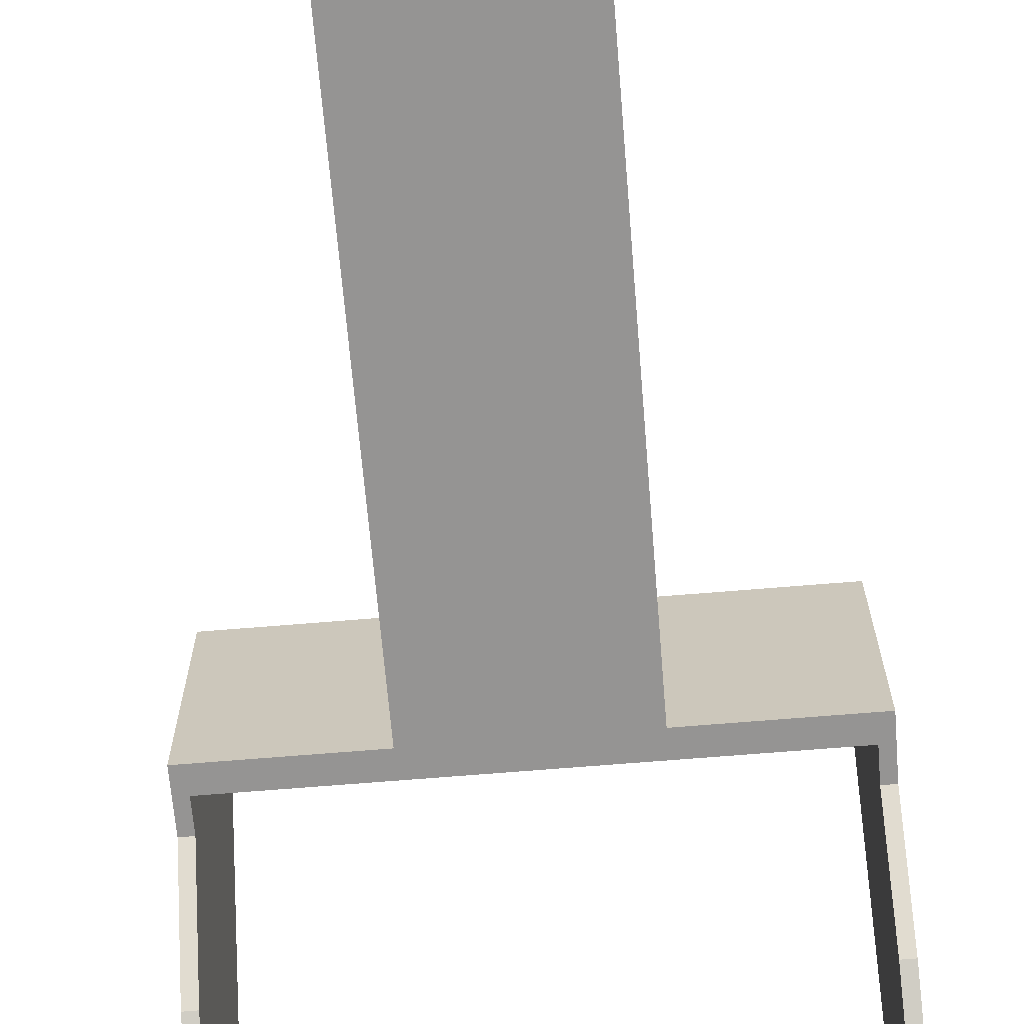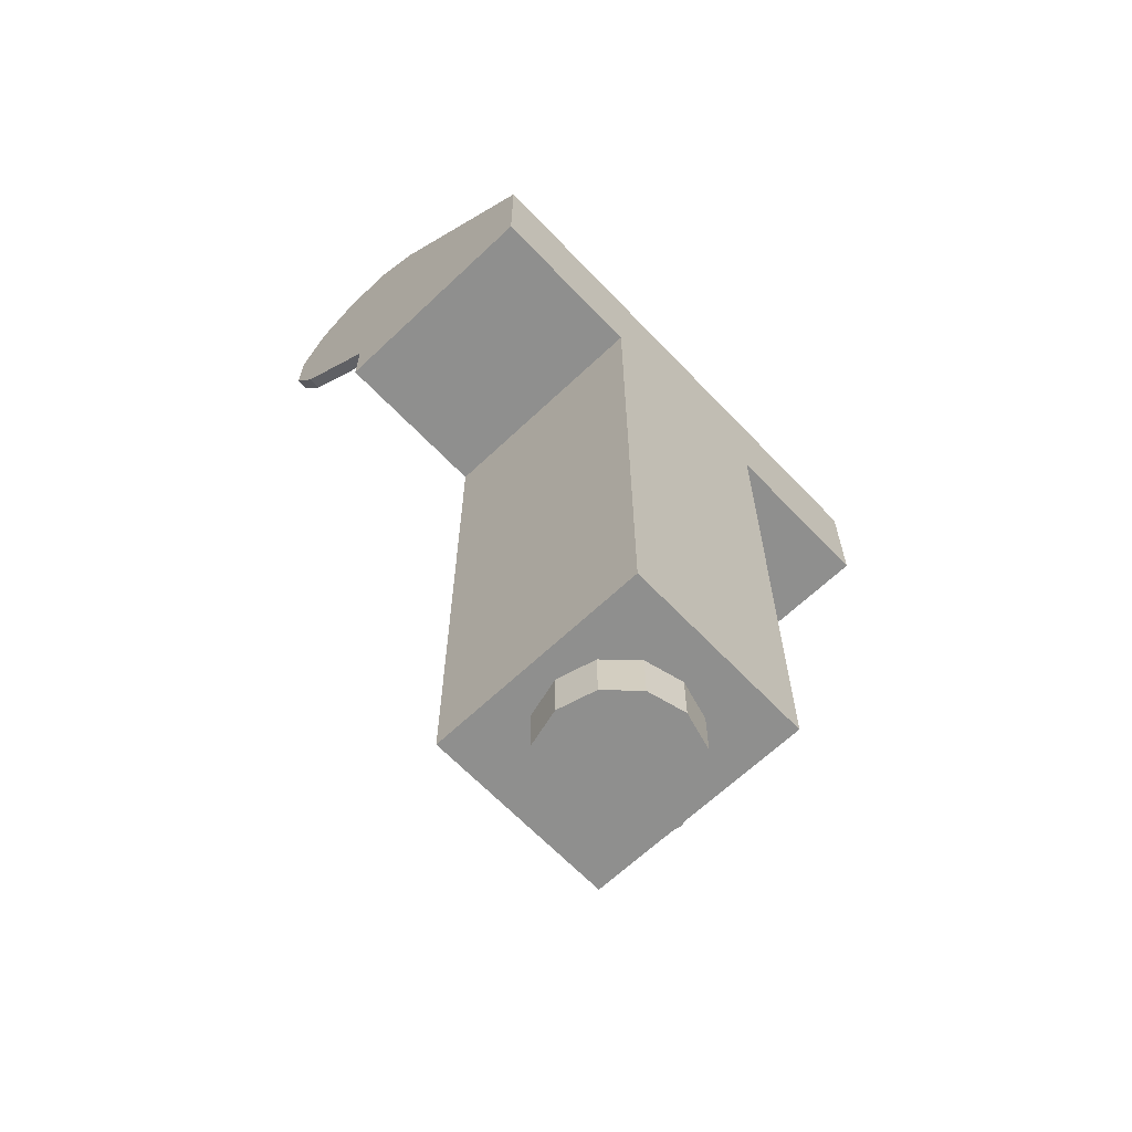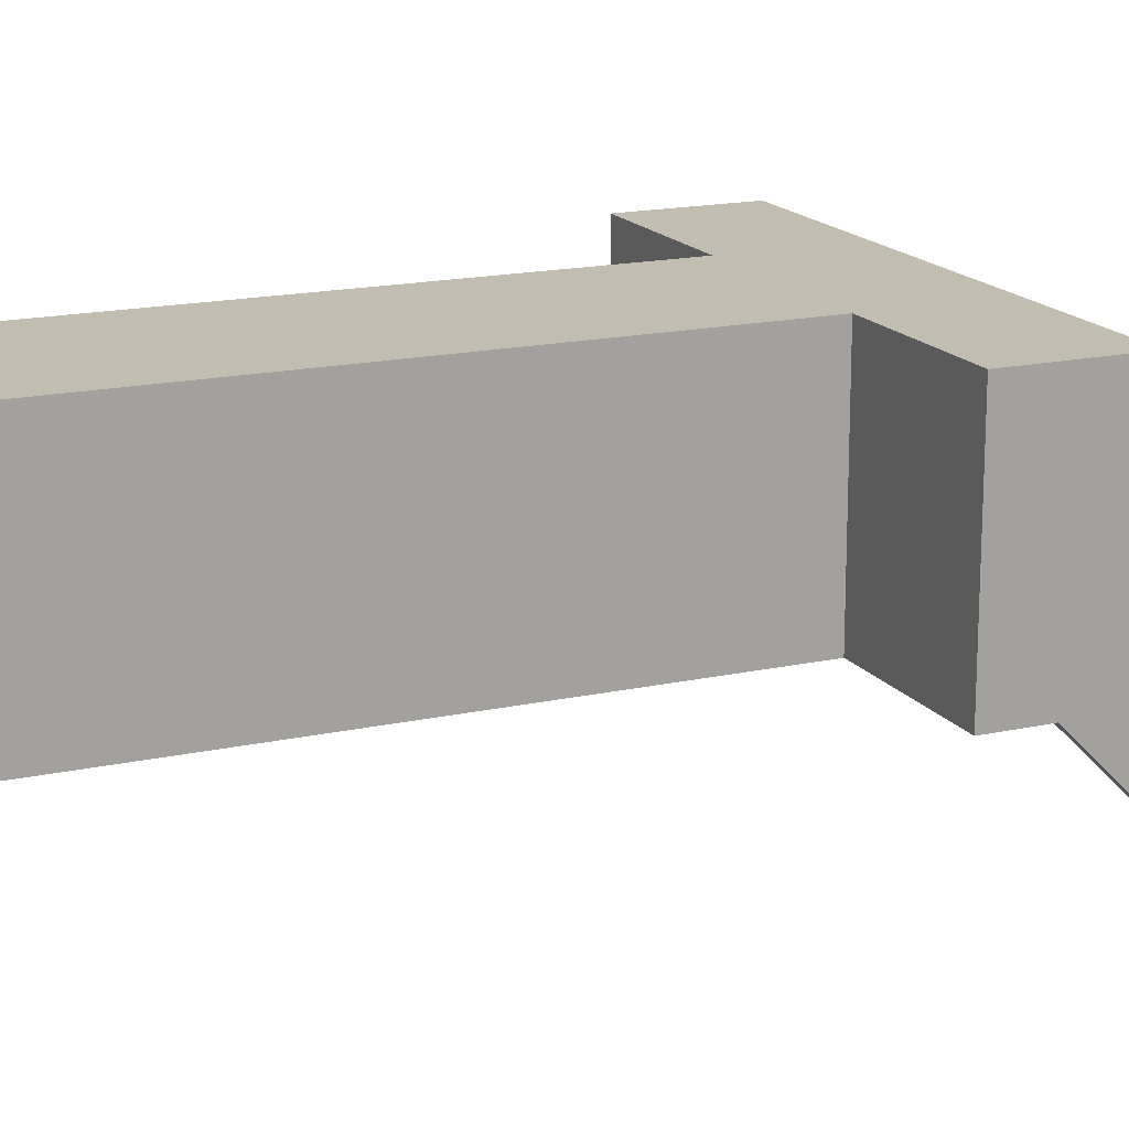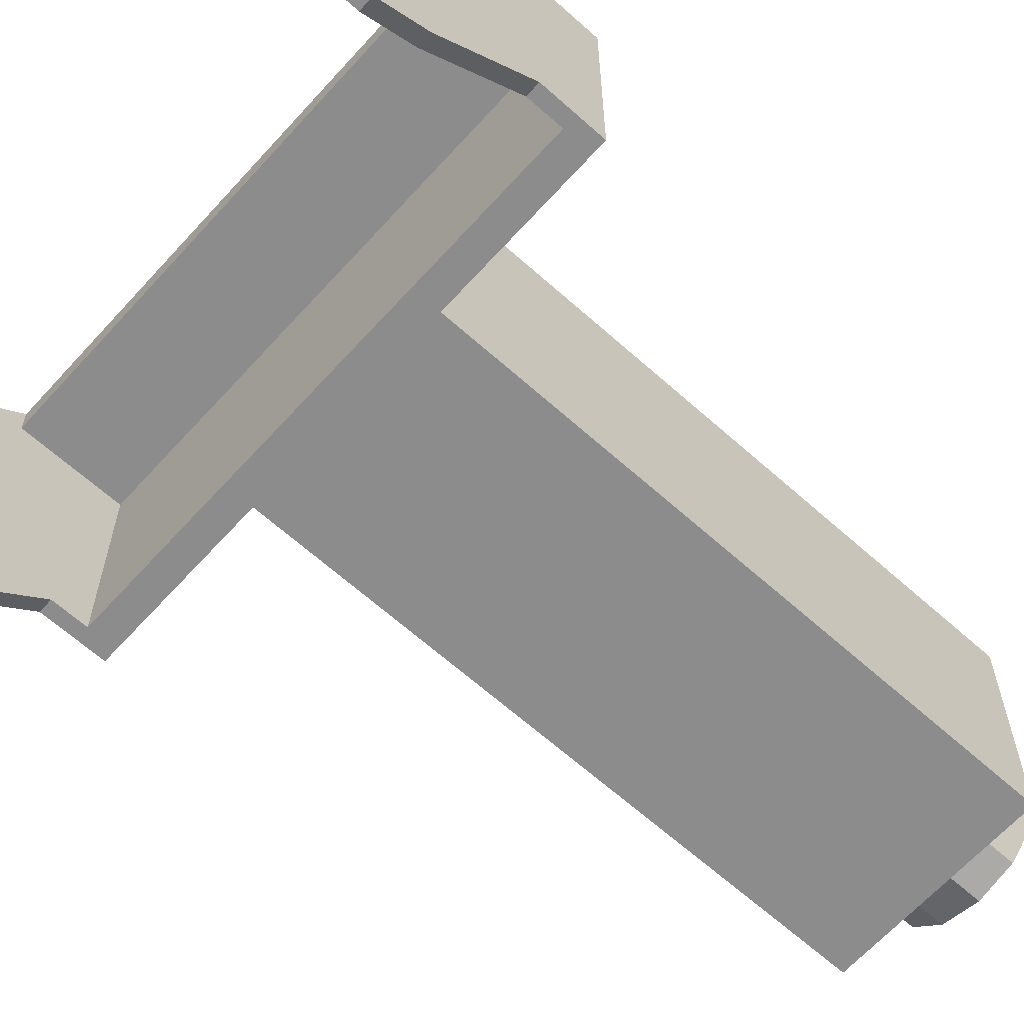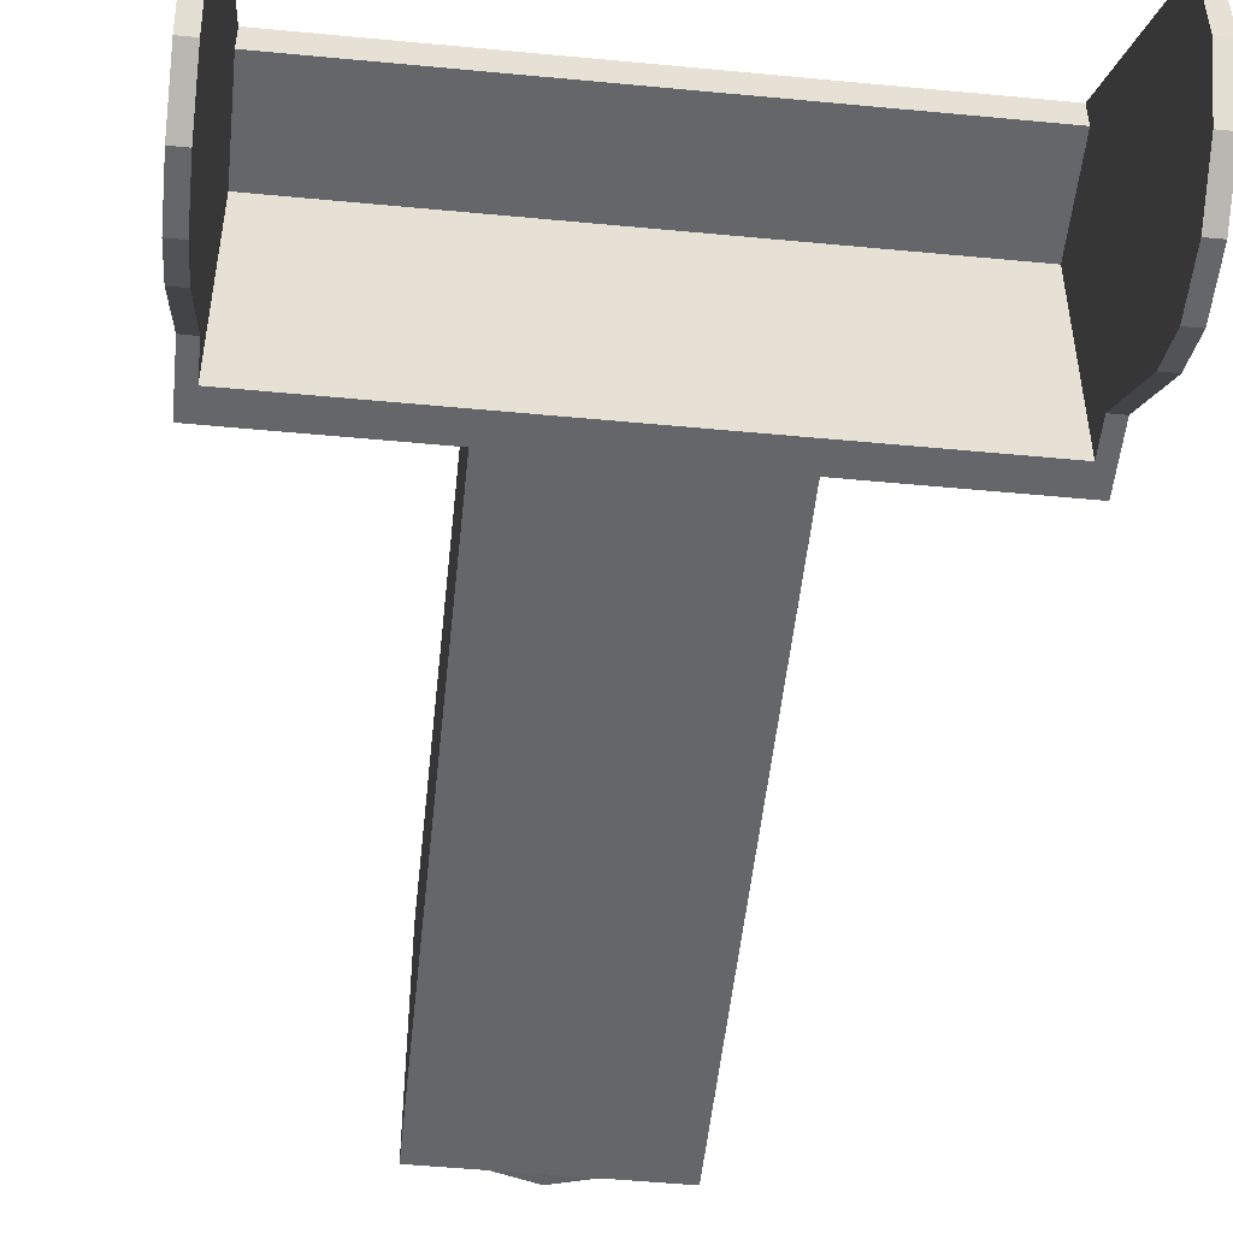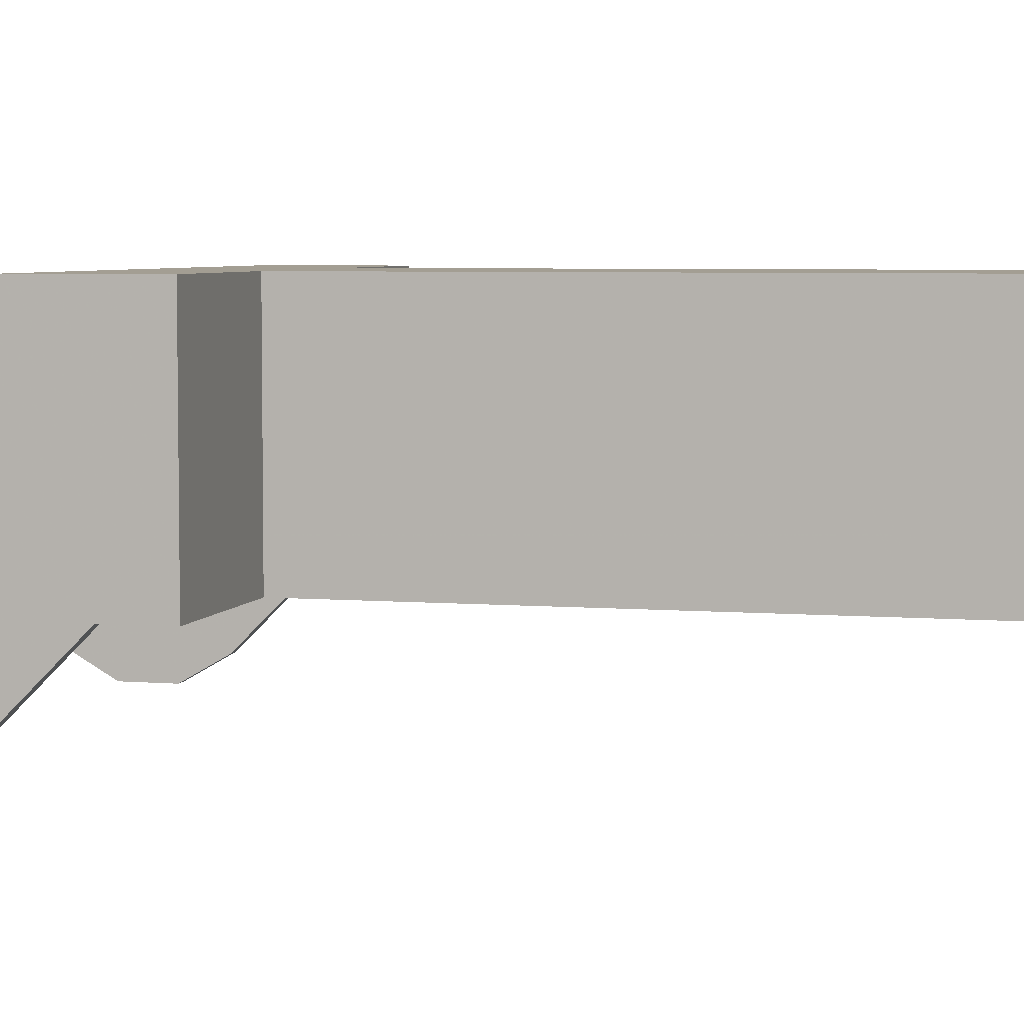
<metadata>
{"format":"obj","ext":"obj","renderer":"f3d","projection":"perspective","resolution":1024,"background":"white","views":[{"elev":-67.2,"azim":4.8,"up":"+Z"},{"elev":-65.1,"azim":-46.4,"up":"+Y"},{"elev":16.8,"azim":65.9,"up":"+Z"},{"elev":-64.3,"azim":-132.1,"up":"+Z"},{"elev":-51.7,"azim":174.1,"up":"+Z"},{"elev":5.2,"azim":-75.4,"up":"+Z"}]}
</metadata>
<code>
v -22.5 -183 -26
v -22.5 -51 26
v -22.5 -51 -26
v -60 -51 26
v -22.5 -51 -26
v -22.5 -51 26
v 22.5 -183 -26
v -22.5 -183 -26
v -22.5 -51 -26
v 22.5 -183 -26
v -22.5 -51 -26
v 22.5 -51 -26
v -57 -45 -26
v 22.5 -51 -26
v -22.5 -51 -26
v -60 -51 -26
v -22.5 -51 -26
v -60 -51 26
v -57 -45 -26
v -22.5 -51 -26
v -60 -51 -26
v -22.5 -183 -26
v -22.5 -183 26
v -22.5 -51 26
v 22.5 -51 26
v -22.5 -51 26
v -22.5 -183 26
v 60 -23 26
v -22.5 -51 26
v 22.5 -51 26
v -60 -51 26
v -22.5 -51 26
v 60 -23 26
v -17 -183 0
v -22.5 -183 26
v -22.5 -183 -26
v 22.5 -51 26
v -22.5 -183 26
v 22.5 -183 26
v -8.501 -183 14.72
v 22.5 -183 26
v -22.5 -183 26
v -14.72 -183 8.501
v -8.501 -183 14.72
v -22.5 -183 26
v -17 -183 0
v -14.72 -183 8.501
v -22.5 -183 26
v 8.501 -183 -14.72
v -22.5 -183 -26
v 22.5 -183 -26
v -14.72 -183 -8.501
v -17 -183 0
v -22.5 -183 -26
v -8.501 -183 -14.72
v -14.72 -183 -8.501
v -22.5 -183 -26
v -0 -183 -17
v -8.501 -183 -14.72
v -22.5 -183 -26
v 8.501 -183 -14.72
v -0 -183 -17
v -22.5 -183 -26
v 22.5 -183 26
v 22.5 -183 -26
v 22.5 -51 -26
v 22.5 -51 26
v 22.5 -183 26
v 22.5 -51 -26
v 60 -51 -26
v 22.5 -51 26
v 22.5 -51 -26
v -57 -45 -26
v 60 -51 -26
v 22.5 -51 -26
v 17 -183 0
v 22.5 -183 -26
v 22.5 -183 26
v 14.72 -183 -8.501
v 22.5 -183 -26
v 17 -183 0
v 14.72 -183 -8.501
v 8.501 -183 -14.72
v 22.5 -183 -26
v 14.72 -183 8.501
v 17 -183 0
v 22.5 -183 26
v 8.501 -183 14.72
v 14.72 -183 8.501
v 22.5 -183 26
v -0 -183 17
v 8.501 -183 14.72
v 22.5 -183 26
v -8.501 -183 14.72
v -0 -183 17
v 22.5 -183 26
v 60 -51 26
v 60 -23 26
v 22.5 -51 26
v 60 -51 -26
v 60 -51 26
v 22.5 -51 26
v 17 -195 0
v 17 -183 0
v 14.72 -183 8.501
v 14.72 -195 -8.5
v 14.72 -183 -8.501
v 17 -183 0
v 14.72 -195 -8.5
v 17 -183 0
v 17 -195 0
v 14.72 -195 8.5
v 14.72 -183 8.501
v 8.501 -183 14.72
v 14.72 -195 8.5
v 17 -195 0
v 14.72 -183 8.501
v 8.5 -195 14.72
v 8.501 -183 14.72
v -0 -183 17
v 14.72 -195 8.5
v 8.501 -183 14.72
v 8.5 -195 14.72
v -0 -195 17
v -0 -183 17
v -8.501 -183 14.72
v 8.5 -195 14.72
v -0 -183 17
v -0 -195 17
v -8.5 -195 14.72
v -8.501 -183 14.72
v -14.72 -183 8.501
v -0 -195 17
v -8.501 -183 14.72
v -8.5 -195 14.72
v -14.72 -195 8.5
v -14.72 -183 8.501
v -17 -183 0
v -8.5 -195 14.72
v -14.72 -183 8.501
v -14.72 -195 8.5
v -17 -195 -0
v -17 -183 0
v -14.72 -183 -8.501
v -14.72 -195 8.5
v -17 -183 0
v -17 -195 -0
v -14.72 -195 -8.5
v -14.72 -183 -8.501
v -8.501 -183 -14.72
v -17 -195 -0
v -14.72 -183 -8.501
v -14.72 -195 -8.5
v -8.5 -195 -14.72
v -8.501 -183 -14.72
v -0 -183 -17
v -14.72 -195 -8.5
v -8.501 -183 -14.72
v -8.5 -195 -14.72
v 0 -195 -17
v -0 -183 -17
v 8.501 -183 -14.72
v -8.5 -195 -14.72
v -0 -183 -17
v 0 -195 -17
v 8.5 -195 -14.72
v 8.501 -183 -14.72
v 14.72 -183 -8.501
v 0 -195 -17
v 8.501 -183 -14.72
v 8.5 -195 -14.72
v 8.5 -195 -14.72
v 14.72 -183 -8.501
v 14.72 -195 -8.5
v -60 -51 26
v 57 -23 26
v -57 -23 26
v -57 -23 20
v -57 -23 26
v 57 -23 26
v -60 -23 26
v -60 -51 26
v -57 -23 26
v -60 16.62 -13.62
v -60 -23 26
v -57 -23 26
v -57 16.62 -13.62
v -60 16.62 -13.62
v -57 -23 26
v -57 -23 20
v -57 16.62 -13.62
v -57 -23 26
v -60 -51 26
v 60 -23 26
v 57 -23 26
v 57 16.62 -13.62
v 57 -23 26
v 60 -23 26
v 57 -23 20
v 57 -23 26
v 57 16.62 -13.62
v 57 -23 20
v -57 -23 20
v 57 -23 26
v 60 -51 -26
v 60 -23 26
v 60 -51 26
v 60 16.62 -13.62
v 60 -23 26
v 60 -51 -26
v 57 16.62 -13.62
v 60 -23 26
v 60 16.62 -13.62
v -60 16.62 -13.62
v -60 -51 26
v -60 -23 26
v -60 -51 -26
v -60 -51 26
v -60 -37.47 -26
v -60 22.7 -24.15
v -60 -37.47 -26
v -60 -51 26
v -60 16.62 -13.62
v -60 22.7 -24.15
v -60 -51 26
v -57 -45 -26
v -60 -37.47 -26
v -57 -37.47 -26
v -57 -16.62 -46.85
v -57 -37.47 -26
v -60 -37.47 -26
v -57 22.7 -24.15
v -57 -45 -26
v -57 -37.47 -26
v -57 22.7 -36.32
v -57 -37.47 -26
v -57 -16.62 -46.85
v -57 22.7 -24.15
v -57 -37.47 -26
v -57 22.7 -36.32
v -57 -45 -26
v -60 -51 -26
v -60 -37.47 -26
v -60 16.62 -46.85
v -60 -16.62 -46.85
v -60 -37.47 -26
v -57 -16.62 -46.85
v -60 -37.47 -26
v -60 -16.62 -46.85
v -60 22.7 -36.32
v -60 16.62 -46.85
v -60 -37.47 -26
v -60 22.7 -24.15
v -60 22.7 -36.32
v -60 -37.47 -26
v 57 -37.47 -26
v 60 -37.47 -26
v 60 -51 -26
v 60 22.7 -24.15
v 60 -51 -26
v 60 -37.47 -26
v 57 -45 -26
v 57 -37.47 -26
v 60 -51 -26
v -57 -45 -26
v 57 -45 -26
v 60 -51 -26
v 60 22.7 -24.15
v 60 16.62 -13.62
v 60 -51 -26
v 60 -16.62 -46.85
v 60 -37.47 -26
v 57 -37.47 -26
v 60 22.7 -36.32
v 60 22.7 -24.15
v 60 -37.47 -26
v 60 -16.62 -46.85
v 60 22.7 -36.32
v 60 -37.47 -26
v 57 -45 20
v 57 -37.47 -26
v 57 -45 -26
v 57 -16.62 -46.85
v 60 -16.62 -46.85
v 57 -37.47 -26
v 57 22.7 -36.32
v 57 -37.47 -26
v 57 22.7 -24.15
v 57 -45 20
v 57 22.7 -24.15
v 57 -37.47 -26
v 57 16.62 -46.85
v 57 -37.47 -26
v 57 22.7 -36.32
v 57 -16.62 -46.85
v 57 -37.47 -26
v 57 16.62 -46.85
v 57 -45 20
v 57 -45 -26
v -57 -45 -26
v -57 22.7 -24.15
v -57 16.62 -13.62
v -57 -45 -26
v -57 -23 20
v -57 -45 -26
v -57 16.62 -13.62
v -57 -23 20
v -57 -45 20
v -57 -45 -26
v 57 -45 20
v -57 -45 -26
v -57 -45 20
v -60 6.082 -52.93
v -60 -6.082 -52.93
v -60 -16.62 -46.85
v -57 -16.62 -46.85
v -60 -16.62 -46.85
v -60 -6.082 -52.93
v -60 16.62 -46.85
v -60 6.082 -52.93
v -60 -16.62 -46.85
v -57 -6.08 -52.93
v -60 -6.082 -52.93
v -60 6.082 -52.93
v -57 -6.08 -52.93
v -57 -16.62 -46.85
v -60 -6.082 -52.93
v -57 6.084 -52.93
v -60 6.082 -52.93
v -60 16.62 -46.85
v -57 6.084 -52.93
v -57 -6.08 -52.93
v -60 6.082 -52.93
v -57 16.62 -46.85
v -60 16.62 -46.85
v -60 22.7 -36.32
v -57 16.62 -46.85
v -57 6.084 -52.93
v -60 16.62 -46.85
v -57 22.7 -36.32
v -60 22.7 -36.32
v -60 22.7 -24.15
v -57 22.7 -36.32
v -57 16.62 -46.85
v -60 22.7 -36.32
v -57 22.7 -24.15
v -60 22.7 -24.15
v -60 16.62 -13.62
v -57 22.7 -24.15
v -57 22.7 -36.32
v -60 22.7 -24.15
v -57 22.7 -24.15
v -60 16.62 -13.62
v -57 16.62 -13.62
v 57 16.62 -13.62
v 60 16.62 -13.62
v 60 22.7 -24.15
v 57 22.7 -24.15
v 60 22.7 -24.15
v 60 22.7 -36.32
v 57 22.7 -24.15
v 57 16.62 -13.62
v 60 22.7 -24.15
v 60 -16.62 -46.85
v 60 16.62 -46.85
v 60 22.7 -36.32
v 57 22.7 -36.32
v 60 22.7 -36.32
v 60 16.62 -46.85
v 57 22.7 -36.32
v 57 22.7 -24.15
v 60 22.7 -36.32
v 60 -6.082 -52.93
v 60 6.082 -52.93
v 60 16.62 -46.85
v 57 16.62 -46.85
v 60 16.62 -46.85
v 60 6.082 -52.93
v 60 -16.62 -46.85
v 60 -6.082 -52.93
v 60 16.62 -46.85
v 57 16.62 -46.85
v 57 22.7 -36.32
v 60 16.62 -46.85
v 57 6.084 -52.93
v 60 6.082 -52.93
v 60 -6.082 -52.93
v 57 6.084 -52.93
v 57 16.62 -46.85
v 60 6.082 -52.93
v 57 -6.08 -52.93
v 60 -6.082 -52.93
v 60 -16.62 -46.85
v 57 -6.08 -52.93
v 57 6.084 -52.93
v 60 -6.082 -52.93
v 57 -16.62 -46.85
v 57 -6.08 -52.93
v 60 -16.62 -46.85
v 57 -45 20
v 57 16.62 -13.62
v 57 22.7 -24.15
v 57 -45 20
v 57 -23 20
v 57 16.62 -13.62
v -57 6.084 -52.93
v -57 -16.62 -46.85
v -57 -6.08 -52.93
v -57 16.62 -46.85
v -57 -16.62 -46.85
v -57 6.084 -52.93
v -57 22.7 -36.32
v -57 -16.62 -46.85
v -57 16.62 -46.85
v 57 -16.62 -46.85
v 57 16.62 -46.85
v 57 6.084 -52.93
v 57 -16.62 -46.85
v 57 6.084 -52.93
v 57 -6.08 -52.93
v 57 -23 20
v -57 -45 20
v -57 -23 20
v 57 -45 20
v -57 -45 20
v 57 -23 20
v -14.72 -195 -8.5
v 14.72 -195 -8.5
v 17 -195 0
v -17 -195 -0
v -14.72 -195 -8.5
v 17 -195 0
v 14.72 -195 8.5
v -17 -195 -0
v 17 -195 0
v -8.5 -195 -14.72
v 8.5 -195 -14.72
v 14.72 -195 -8.5
v -14.72 -195 -8.5
v -8.5 -195 -14.72
v 14.72 -195 -8.5
v -8.5 -195 -14.72
v 0 -195 -17
v 8.5 -195 -14.72
v 14.72 -195 8.5
v -14.72 -195 8.5
v -17 -195 -0
v 8.5 -195 14.72
v -8.5 -195 14.72
v -14.72 -195 8.5
v 14.72 -195 8.5
v 8.5 -195 14.72
v -14.72 -195 8.5
v 8.5 -195 14.72
v -0 -195 17
v -8.5 -195 14.72
f 1 2 3
f 4 5 6
f 7 8 9
f 10 11 12
f 13 14 15
f 16 17 18
f 19 20 21
f 22 23 24
f 25 26 27
f 28 29 30
f 31 32 33
f 34 35 36
f 37 38 39
f 40 41 42
f 43 44 45
f 46 47 48
f 49 50 51
f 52 53 54
f 55 56 57
f 58 59 60
f 61 62 63
f 64 65 66
f 67 68 69
f 70 71 72
f 73 74 75
f 76 77 78
f 79 80 81
f 82 83 84
f 85 86 87
f 88 89 90
f 91 92 93
f 94 95 96
f 97 98 99
f 100 101 102
f 103 104 105
f 106 107 108
f 109 110 111
f 112 113 114
f 115 116 117
f 118 119 120
f 121 122 123
f 124 125 126
f 127 128 129
f 130 131 132
f 133 134 135
f 136 137 138
f 139 140 141
f 142 143 144
f 145 146 147
f 148 149 150
f 151 152 153
f 154 155 156
f 157 158 159
f 160 161 162
f 163 164 165
f 166 167 168
f 169 170 171
f 172 173 174
f 175 176 177
f 178 179 180
f 181 182 183
f 184 185 186
f 187 188 189
f 190 191 192
f 193 194 195
f 196 197 198
f 199 200 201
f 202 203 204
f 205 206 207
f 208 209 210
f 211 212 213
f 214 215 216
f 217 218 219
f 220 221 222
f 223 224 225
f 226 227 228
f 229 230 231
f 232 233 234
f 235 236 237
f 238 239 240
f 241 242 243
f 244 245 246
f 247 248 249
f 250 251 252
f 253 254 255
f 256 257 258
f 259 260 261
f 262 263 264
f 265 266 267
f 268 269 270
f 271 272 273
f 274 275 276
f 277 278 279
f 280 281 282
f 283 284 285
f 286 287 288
f 289 290 291
f 292 293 294
f 295 296 297
f 298 299 300
f 301 302 303
f 304 305 306
f 307 308 309
f 310 311 312
f 313 314 315
f 316 317 318
f 319 320 321
f 322 323 324
f 325 326 327
f 328 329 330
f 331 332 333
f 334 335 336
f 337 338 339
f 340 341 342
f 343 344 345
f 346 347 348
f 349 350 351
f 352 353 354
f 355 356 357
f 358 359 360
f 361 362 363
f 364 365 366
f 367 368 369
f 370 371 372
f 373 374 375
f 376 377 378
f 379 380 381
f 382 383 384
f 385 386 387
f 388 389 390
f 391 392 393
f 394 395 396
f 397 398 399
f 400 401 402
f 403 404 405
f 406 407 408
f 409 410 411
f 412 413 414
f 415 416 417
f 418 419 420
f 421 422 423
f 424 425 426
f 427 428 429
f 430 431 432
f 433 434 435
f 436 437 438
f 439 440 441
f 442 443 444
f 445 446 447
f 448 449 450
f 451 452 453
f 454 455 456

</code>
